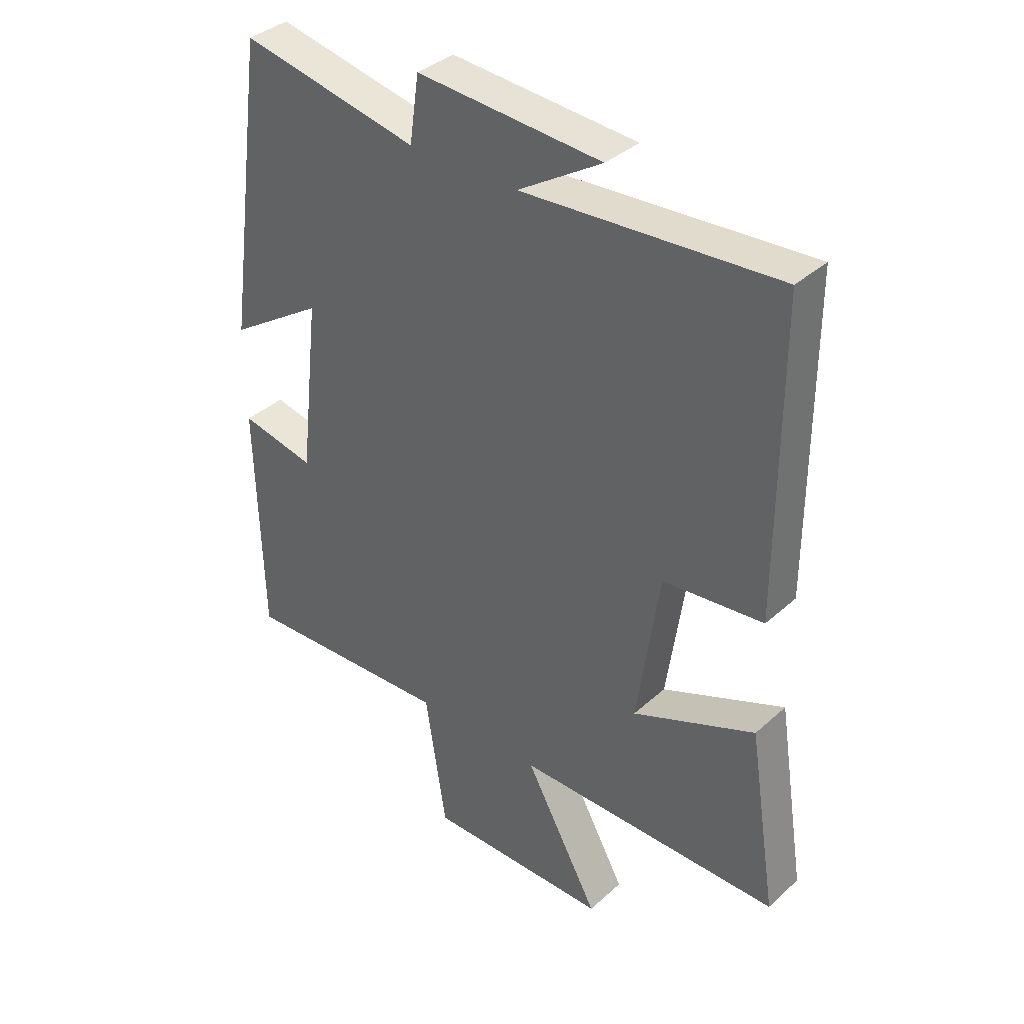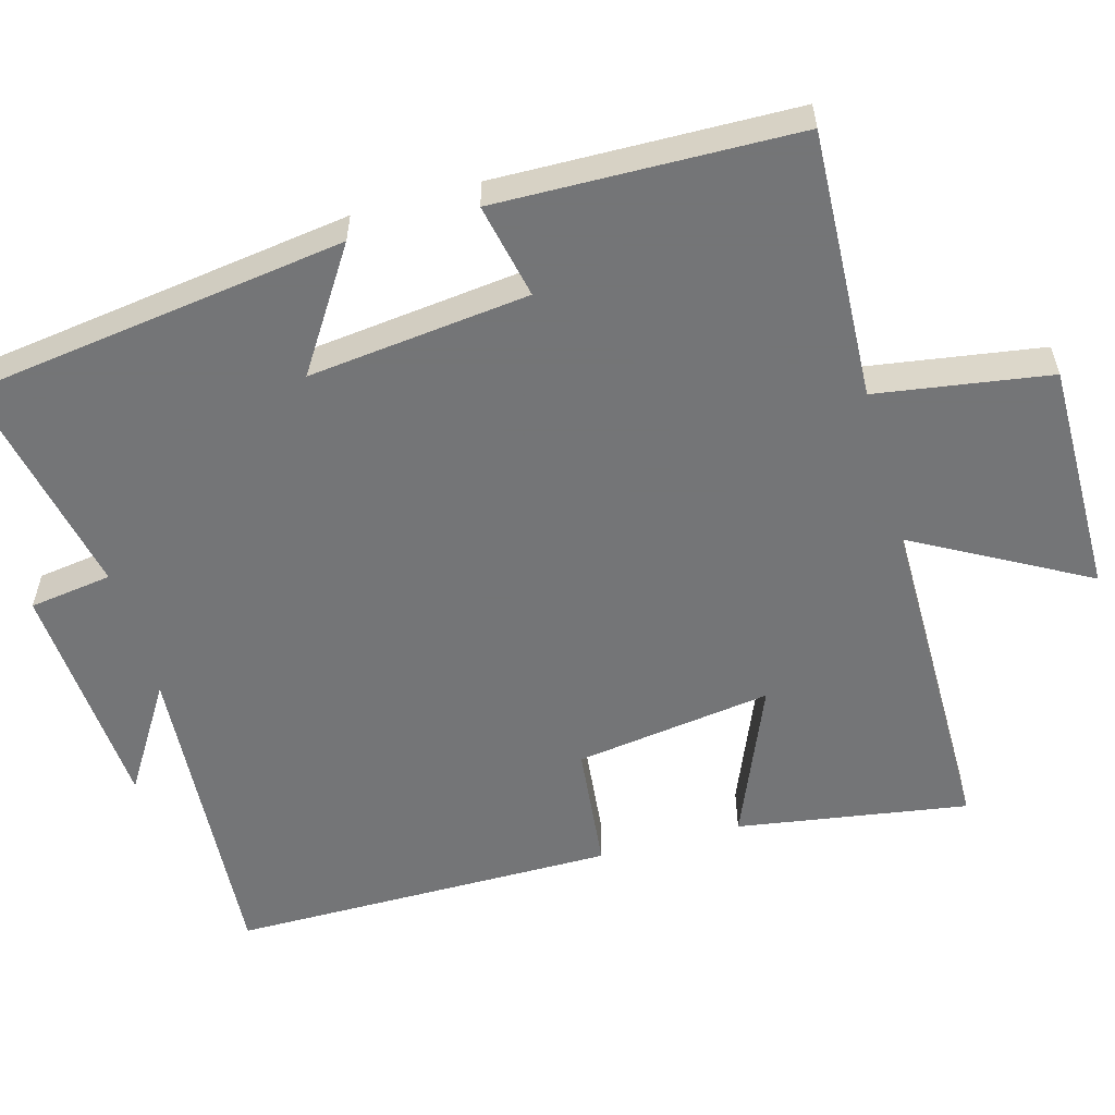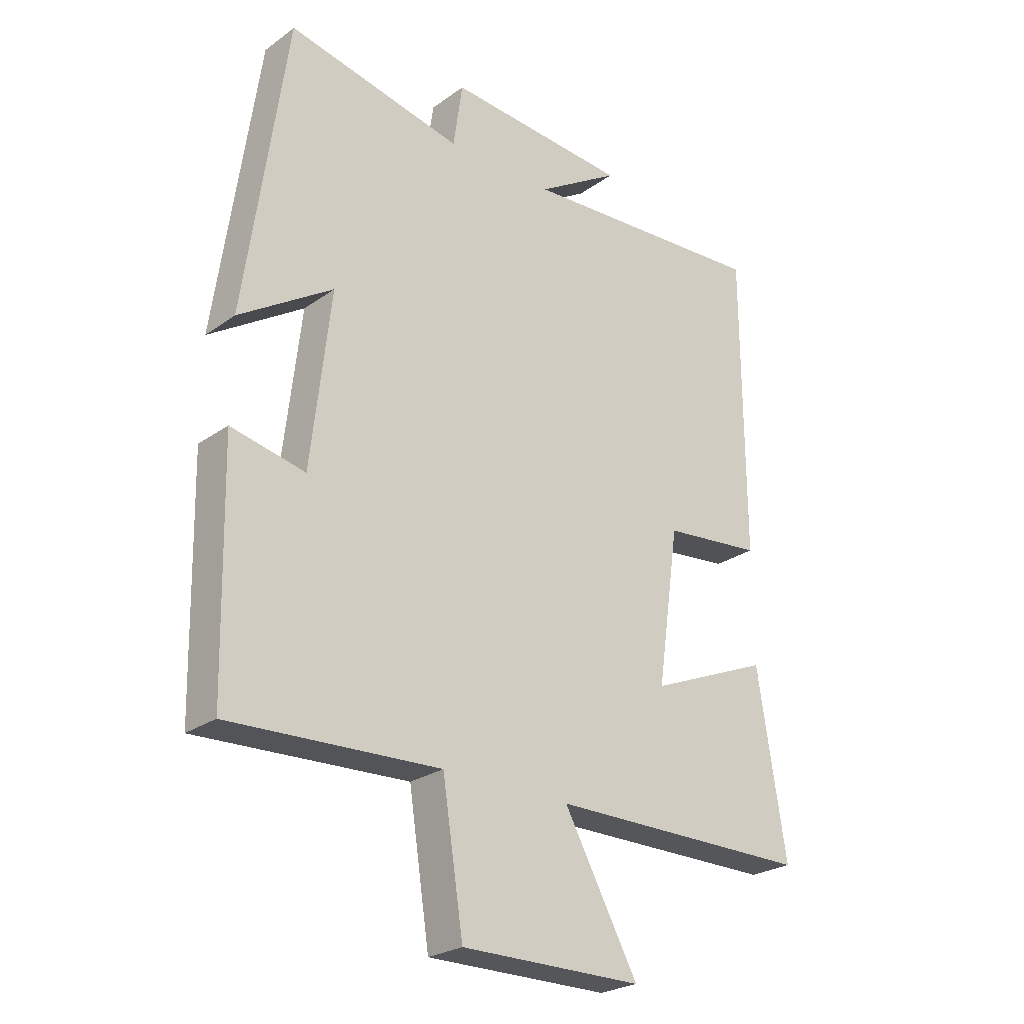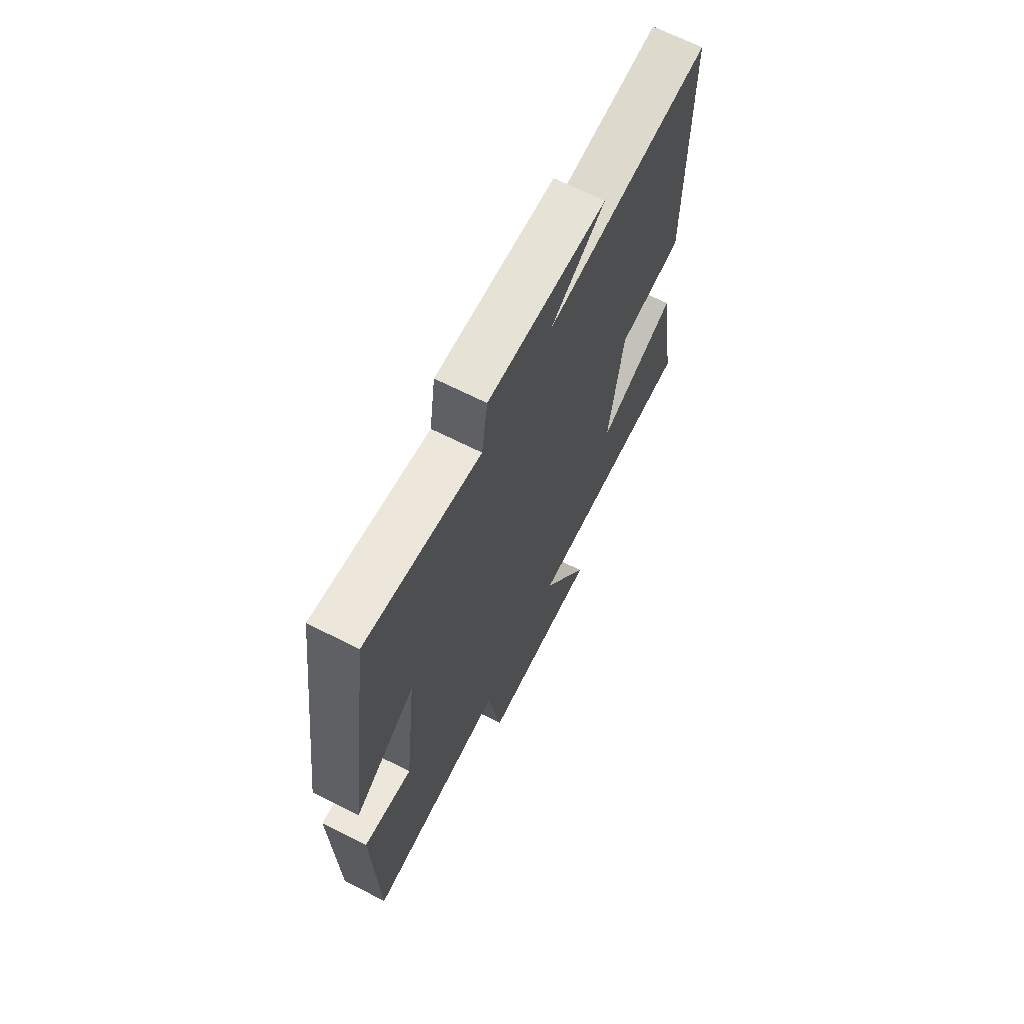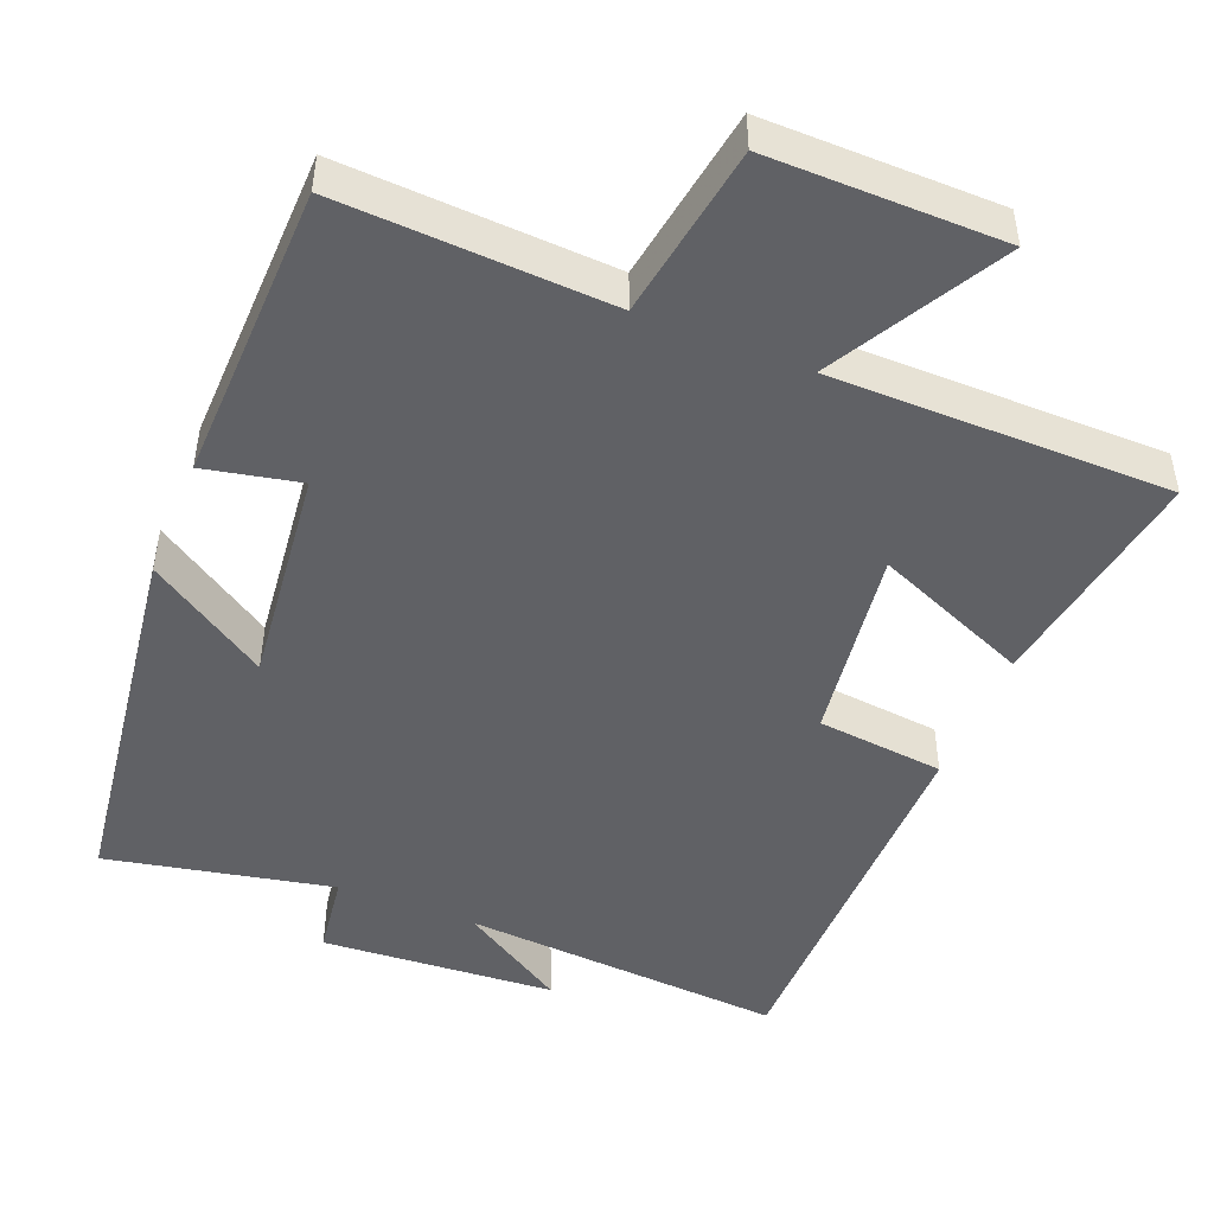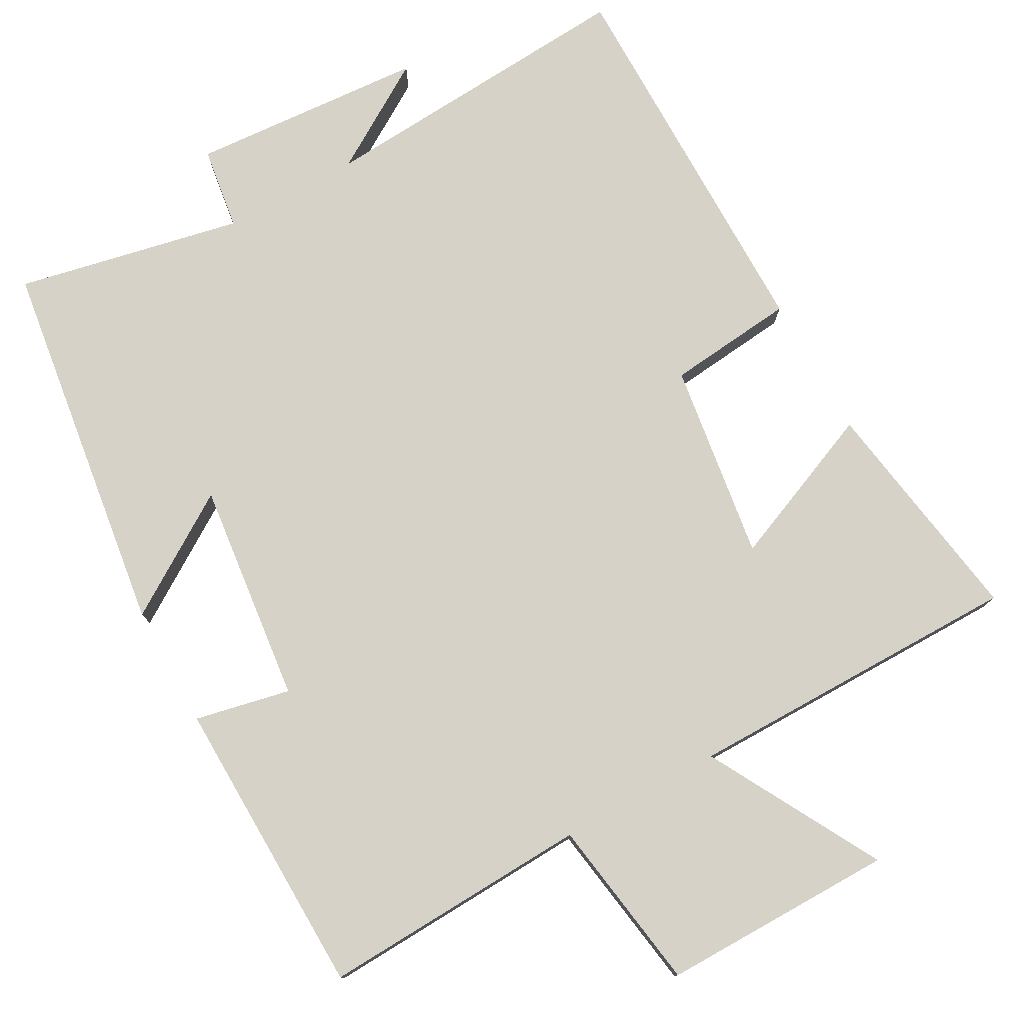
<metadata>
{"format":"obj","ext":"obj","renderer":"f3d","projection":"perspective","resolution":1024,"background":"white","views":[{"elev":36.9,"azim":-139.0,"up":"+Z"},{"elev":-56.4,"azim":105.6,"up":"+Y"},{"elev":-25.4,"azim":138.6,"up":"+Z"},{"elev":68.0,"azim":116.8,"up":"+Z"},{"elev":-47.4,"azim":157.9,"up":"+Y"},{"elev":77.6,"azim":151.1,"up":"+Y"}]}
</metadata>
<code>
v 0.429 0.07 0.563
v 0.5 0.07 0.053
v 0.338 0.07 0.158
v 0.372 0.07 -0.14
v 0.5 0.07 -0.113
v 0.491 0.07 -0.517
v 0.128 0.07 -0.5
v 0.092 0.07 -0.734
v -0.222 0.07 -0.732
v -0.094 0.07 -0.5
v -0.549 0.07 -0.499
v -0.5 0.07 -0.188
v -0.29 0.07 -0.276
v -0.328 0.07 -0.01
v -0.5 0.07 0.008
v -0.499 0.07 0.53
v -0.063 0.07 0.5
v -0.207 0.07 0.59
v 0.109 0.07 0.612
v 0.125 0.07 0.5
v 0.429 0 0.563
v 0.5 0 0.053
v 0.338 0 0.158
v 0.372 0 -0.14
v 0.5 0 -0.113
v 0.491 0 -0.517
v 0.128 0 -0.5
v 0.092 0 -0.734
v -0.222 0 -0.732
v -0.094 0 -0.5
v -0.549 0 -0.499
v -0.5 0 -0.188
v -0.29 0 -0.276
v -0.328 0 -0.01
v -0.5 0 0.008
v -0.499 0 0.53
v -0.063 0 0.5
v -0.207 0 0.59
v 0.109 0 0.612
v 0.125 0 0.5
f 17 18 19 20
f 14 15 16 17
f 13 14 17 20
f 10 11 12 13
f 10 13 20 1
f 7 8 9 10
f 4 5 6 7
f 3 4 7 10
f 1 2 3
f 1 3 10
f 40 39 38 37
f 37 36 35 34
f 40 37 34 33
f 33 32 31 30
f 21 40 33 30
f 30 29 28 27
f 27 26 25 24
f 30 27 24 23
f 23 22 21
f 30 23 21
f 1 21 22 2
f 2 22 23 3
f 3 23 24 4
f 4 24 25 5
f 5 25 26 6
f 6 26 27 7
f 7 27 28 8
f 8 28 29 9
f 9 29 30 10
f 10 30 31 11
f 11 31 32 12
f 12 32 33 13
f 13 33 34 14
f 14 34 35 15
f 15 35 36 16
f 16 36 37 17
f 17 37 38 18
f 18 38 39 19
f 19 39 40 20
f 20 40 21 1

</code>
